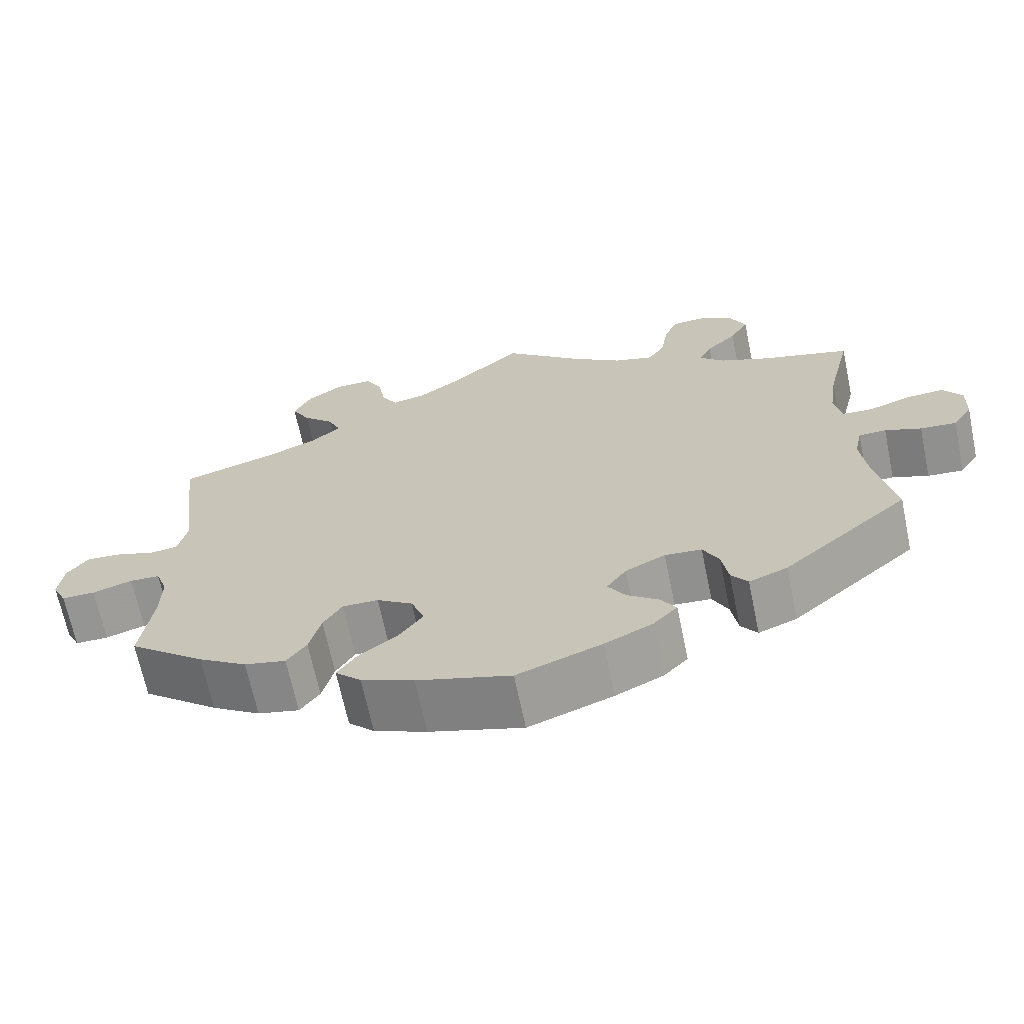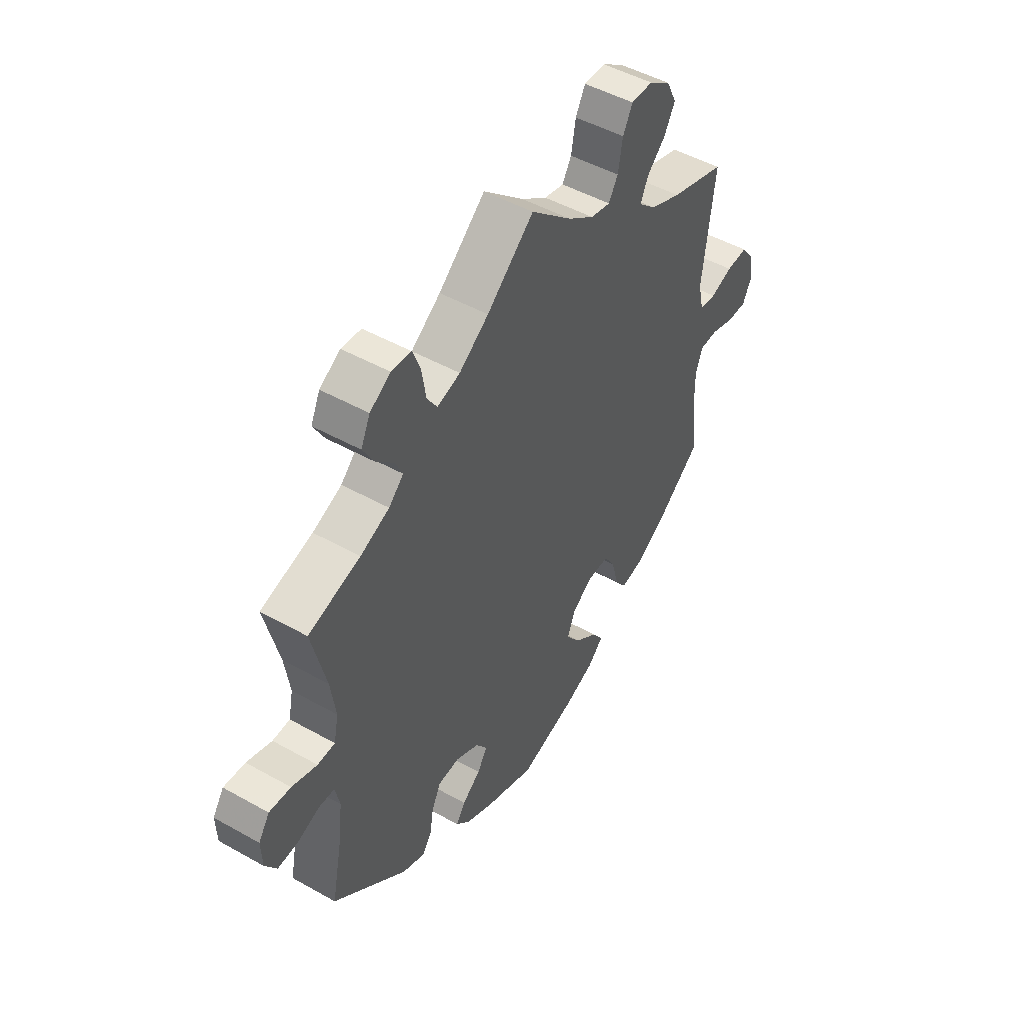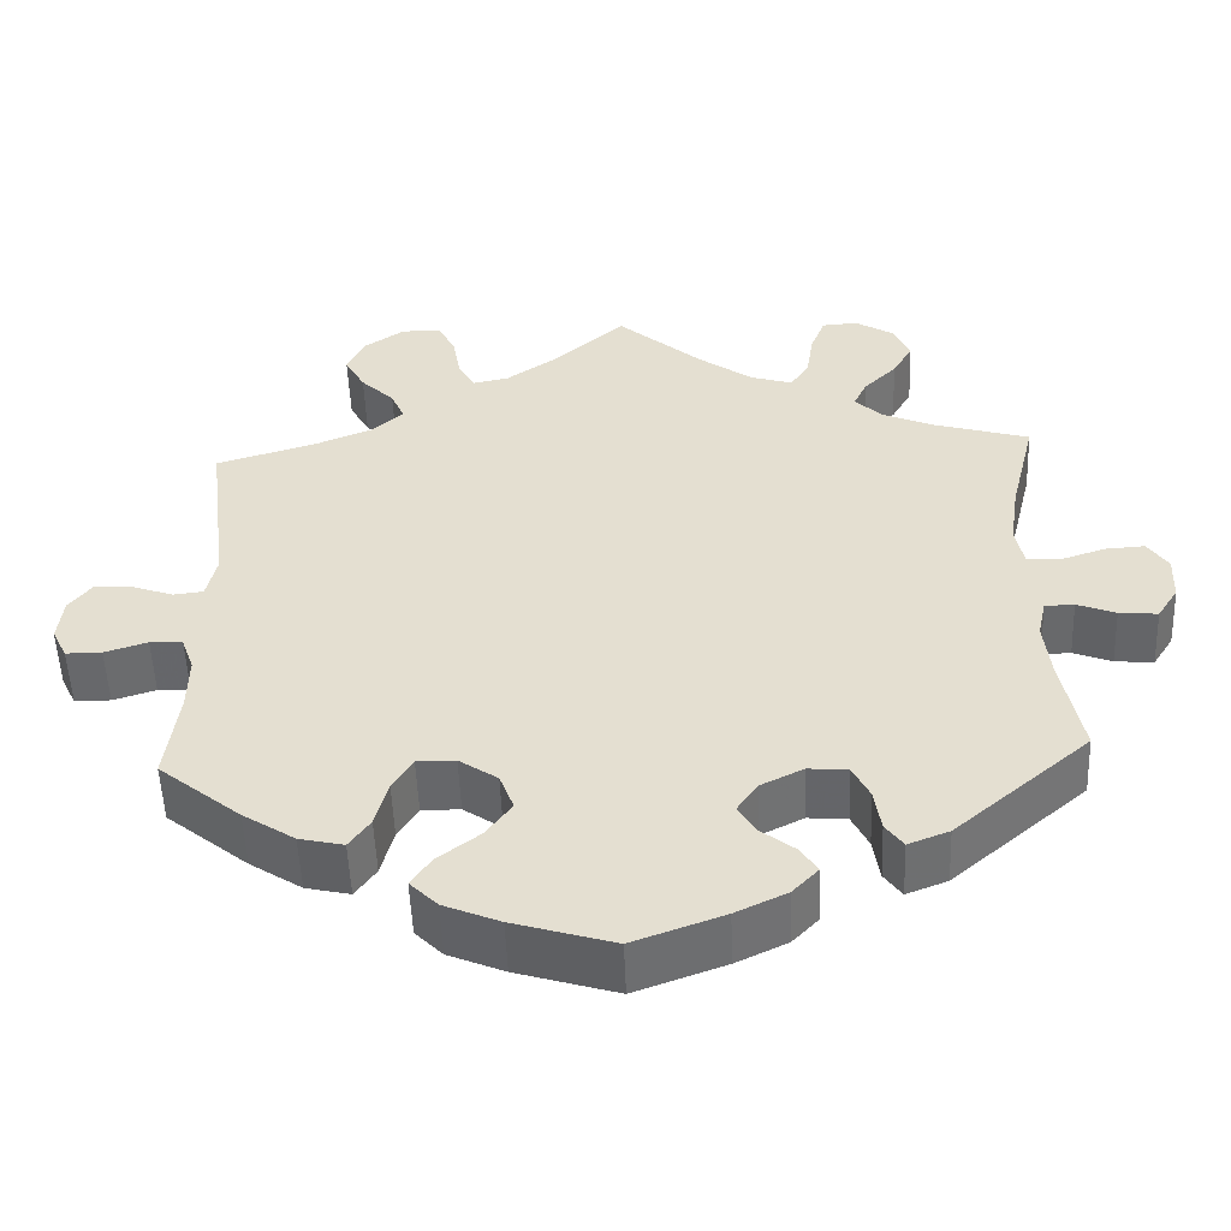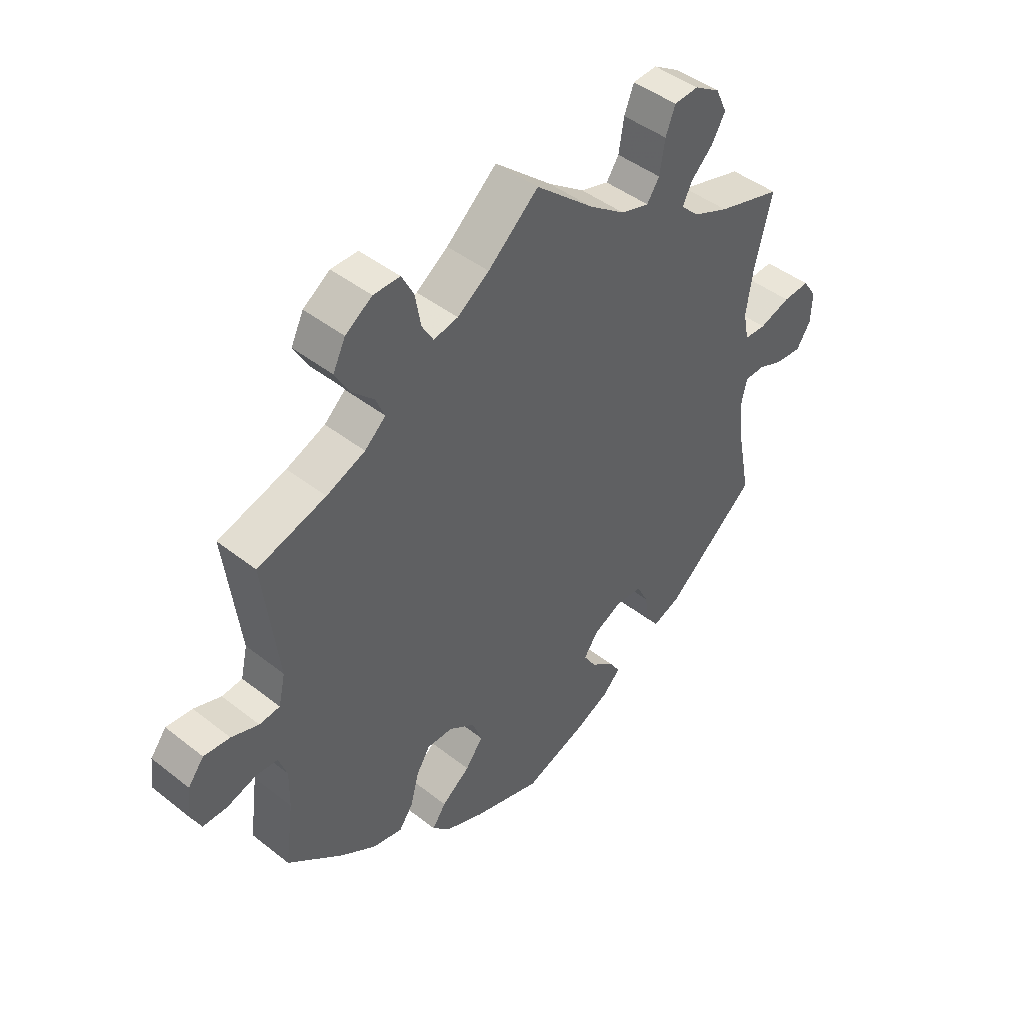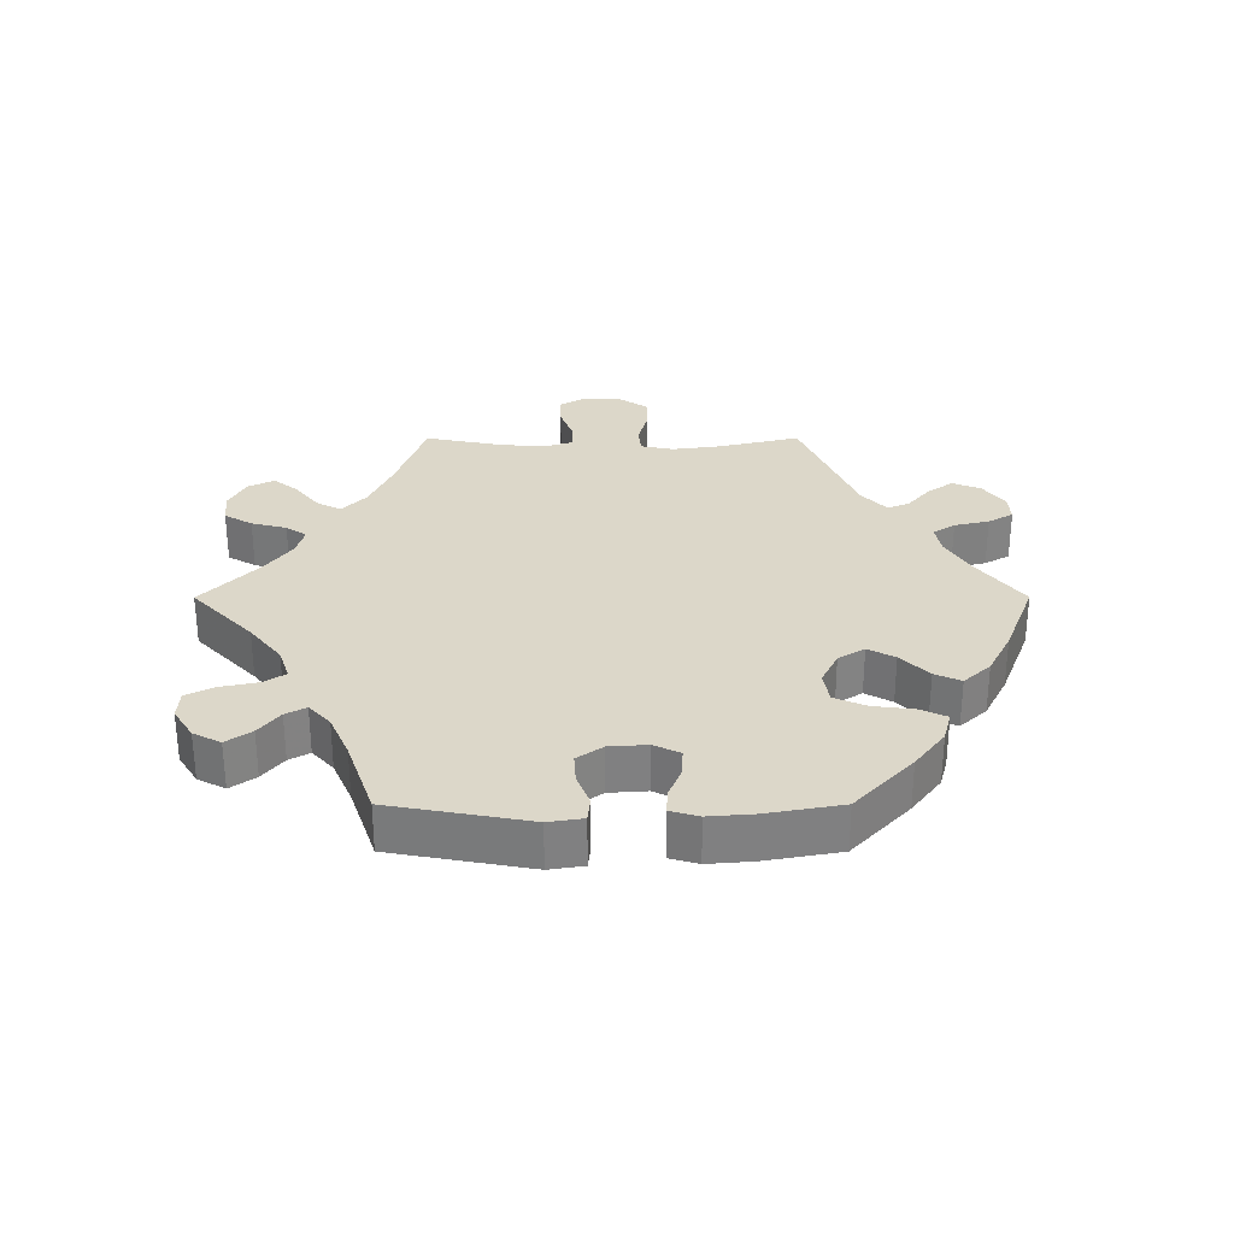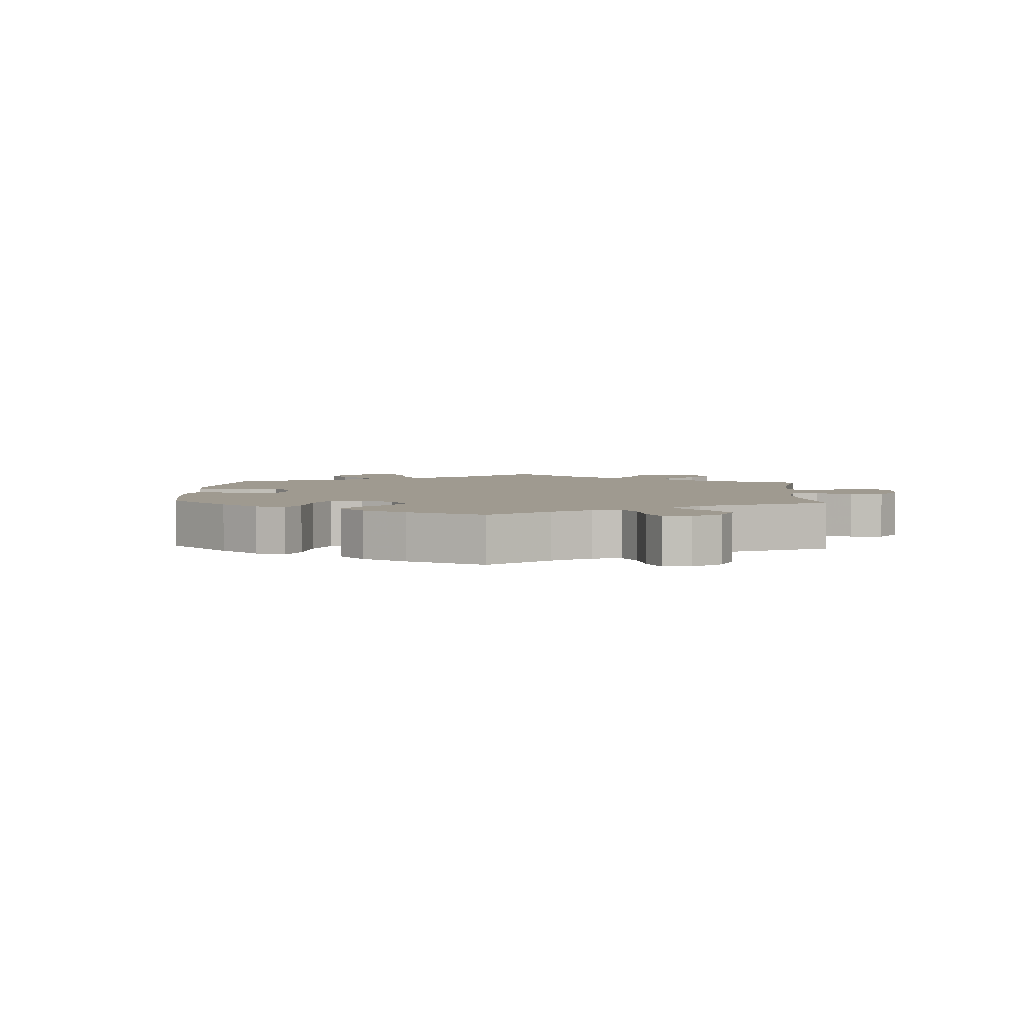
<metadata>
{"format":"obj","ext":"obj","renderer":"f3d","projection":"perspective","resolution":1024,"background":"white","views":[{"elev":-67.3,"azim":11.8,"up":"+Z"},{"elev":48.5,"azim":122.1,"up":"+Z"},{"elev":-52.4,"azim":2.2,"up":"+Z"},{"elev":44.8,"azim":-47.6,"up":"+Z"},{"elev":30.3,"azim":149.9,"up":"+Y"},{"elev":3.9,"azim":-117.0,"up":"+Y"}]}
</metadata>
<code>
v -0.119 0.07 -0.542
v -0.186 0.07 -0.514
v -0.219 0.07 -0.481
v -0.195 0.07 -0.446
v -0.145 0.07 -0.408
v -0.114 0.07 -0.366
v -0.131 0.07 -0.321
v -0.177 0.07 -0.29
v -0.223 0.07 -0.289
v -0.247 0.07 -0.328
v -0.262 0.07 -0.385
v -0.287 0.07 -0.42
v -0.34 0.07 -0.408
v -0.402 0.07 -0.368
v -0.5 0.07 -0.289
v -0.485 0.07 -0.178
v -0.484 0.07 -0.111
v -0.499 0.07 -0.069
v -0.538 0.07 -0.067
v -0.589 0.07 -0.083
v -0.632 0.07 -0.083
v -0.65 0.07 -0.046
v -0.644 0.07 0.007
v -0.616 0.07 0.043
v -0.57 0.07 0.039
v -0.522 0.07 0.022
v -0.486 0.07 0.026
v -0.474 0.07 0.079
v -0.5 0.07 0.289
v -0.38 0.07 0.325
v -0.312 0.07 0.353
v -0.275 0.07 0.386
v -0.291 0.07 0.423
v -0.331 0.07 0.462
v -0.355 0.07 0.505
v -0.333 0.07 0.55
v -0.286 0.07 0.582
v -0.239 0.07 0.582
v -0.218 0.07 0.542
v -0.208 0.07 0.486
v -0.188 0.07 0.452
v -0.145 0.07 0.461
v -0.089 0.07 0.5
v 0 0.07 0.578
v 0.102 0.07 0.49
v 0.166 0.07 0.444
v 0.216 0.07 0.429
v 0.238 0.07 0.462
v 0.247 0.07 0.519
v 0.264 0.07 0.563
v 0.307 0.07 0.566
v 0.352 0.07 0.538
v 0.372 0.07 0.495
v 0.348 0.07 0.453
v 0.309 0.07 0.415
v 0.293 0.07 0.381
v 0.325 0.07 0.35
v 0.388 0.07 0.323
v 0.501 0.07 0.29
v 0.47 0.07 0.163
v 0.459 0.07 0.088
v 0.469 0.07 0.039
v 0.507 0.07 0.037
v 0.562 0.07 0.055
v 0.609 0.07 0.058
v 0.633 0.07 0.022
v 0.631 0.07 -0.032
v 0.606 0.07 -0.071
v 0.56 0.07 -0.067
v 0.514 0.07 -0.049
v 0.479 0.07 -0.05
v 0.469 0.07 -0.096
v 0.477 0.07 -0.167
v 0.501 0.07 -0.288
v 0.34 0.07 -0.425
v 0.291 0.07 -0.444
v 0.27 0.07 -0.415
v 0.262 0.07 -0.364
v 0.242 0.07 -0.324
v 0.195 0.07 -0.32
v 0.144 0.07 -0.345
v 0.119 0.07 -0.381
v 0.141 0.07 -0.416
v 0.181 0.07 -0.447
v 0.201 0.07 -0.478
v 0.17 0.07 -0.51
v 0.109 0.07 -0.539
v 0.001 0.07 -0.578
v -0.119 0 -0.542
v -0.186 0 -0.514
v -0.219 0 -0.481
v -0.195 0 -0.446
v -0.145 0 -0.408
v -0.114 0 -0.366
v -0.131 0 -0.321
v -0.177 0 -0.29
v -0.223 0 -0.289
v -0.247 0 -0.328
v -0.262 0 -0.385
v -0.287 0 -0.42
v -0.34 0 -0.408
v -0.402 0 -0.368
v -0.5 0 -0.289
v -0.485 0 -0.178
v -0.484 0 -0.111
v -0.499 0 -0.069
v -0.538 0 -0.067
v -0.589 0 -0.083
v -0.632 0 -0.083
v -0.65 0 -0.046
v -0.644 0 0.007
v -0.616 0 0.043
v -0.57 0 0.039
v -0.522 0 0.022
v -0.486 0 0.026
v -0.474 0 0.079
v -0.5 0 0.289
v -0.38 0 0.325
v -0.312 0 0.353
v -0.275 0 0.386
v -0.291 0 0.423
v -0.331 0 0.462
v -0.355 0 0.505
v -0.333 0 0.55
v -0.286 0 0.582
v -0.239 0 0.582
v -0.218 0 0.542
v -0.208 0 0.486
v -0.188 0 0.452
v -0.145 0 0.461
v -0.089 0 0.5
v 0 0 0.578
v 0.102 0 0.49
v 0.166 0 0.444
v 0.216 0 0.429
v 0.238 0 0.462
v 0.247 0 0.519
v 0.264 0 0.563
v 0.307 0 0.566
v 0.352 0 0.538
v 0.372 0 0.495
v 0.348 0 0.453
v 0.309 0 0.415
v 0.293 0 0.381
v 0.325 0 0.35
v 0.388 0 0.323
v 0.501 0 0.29
v 0.47 0 0.163
v 0.459 0 0.088
v 0.469 0 0.039
v 0.507 0 0.037
v 0.562 0 0.055
v 0.609 0 0.058
v 0.633 0 0.022
v 0.631 0 -0.032
v 0.606 0 -0.071
v 0.56 0 -0.067
v 0.514 0 -0.049
v 0.479 0 -0.05
v 0.469 0 -0.096
v 0.477 0 -0.167
v 0.501 0 -0.288
v 0.34 0 -0.425
v 0.291 0 -0.444
v 0.27 0 -0.415
v 0.262 0 -0.364
v 0.242 0 -0.324
v 0.195 0 -0.32
v 0.144 0 -0.345
v 0.119 0 -0.381
v 0.141 0 -0.416
v 0.181 0 -0.447
v 0.201 0 -0.478
v 0.17 0 -0.51
v 0.109 0 -0.539
v 0.001 0 -0.578
f 83 84 85 86
f 82 83 86 87
f 75 76 77 78
f 73 74 75 78
f 72 73 78 79
f 71 72 79 80
f 67 68 69 70
f 67 70 71
f 66 67 71
f 63 64 65 66
f 62 63 66 71
f 61 62 71 80
f 58 59 60
f 57 58 60 61
f 56 57 61 80
f 52 53 54 55
f 52 55 56
f 51 52 56
f 48 49 50 51
f 48 51 56 80
f 43 44 45
f 42 43 45 46
f 41 42 46 47
f 37 38 39 40
f 37 40 41
f 36 37 41
f 33 34 35 36
f 32 33 36 41
f 31 32 41 47
f 28 29 30
f 27 28 30 31
f 23 24 25 26
f 23 26 27
f 22 23 27
f 19 20 21 22
f 18 19 22 27
f 17 18 27 31
f 13 14 15 16
f 10 11 12 13
f 9 10 13 16
f 8 9 16 17
f 2 3 4 5
f 2 5 6
f 1 2 6
f 82 87 88 1
f 47 48 80 81
f 8 17 31 47
f 7 8 47 81
f 6 7 81 82
f 1 6 82
f 174 173 172 171
f 175 174 171 170
f 166 165 164 163
f 166 163 162 161
f 167 166 161 160
f 168 167 160 159
f 158 157 156 155
f 159 158 155
f 159 155 154
f 154 153 152 151
f 159 154 151 150
f 168 159 150 149
f 148 147 146
f 149 148 146 145
f 168 149 145 144
f 143 142 141 140
f 144 143 140
f 144 140 139
f 139 138 137 136
f 168 144 139 136
f 133 132 131
f 134 133 131 130
f 135 134 130 129
f 128 127 126 125
f 129 128 125
f 129 125 124
f 124 123 122 121
f 129 124 121 120
f 135 129 120 119
f 118 117 116
f 119 118 116 115
f 114 113 112 111
f 115 114 111
f 115 111 110
f 110 109 108 107
f 115 110 107 106
f 119 115 106 105
f 104 103 102 101
f 101 100 99 98
f 104 101 98 97
f 105 104 97 96
f 93 92 91 90
f 94 93 90
f 94 90 89
f 89 176 175 170
f 169 168 136 135
f 135 119 105 96
f 169 135 96 95
f 170 169 95 94
f 170 94 89
f 1 89 90 2
f 2 90 91 3
f 3 91 92 4
f 4 92 93 5
f 5 93 94 6
f 6 94 95 7
f 7 95 96 8
f 8 96 97 9
f 9 97 98 10
f 10 98 99 11
f 11 99 100 12
f 12 100 101 13
f 13 101 102 14
f 14 102 103 15
f 15 103 104 16
f 16 104 105 17
f 17 105 106 18
f 18 106 107 19
f 19 107 108 20
f 20 108 109 21
f 21 109 110 22
f 22 110 111 23
f 23 111 112 24
f 24 112 113 25
f 25 113 114 26
f 26 114 115 27
f 27 115 116 28
f 28 116 117 29
f 29 117 118 30
f 30 118 119 31
f 31 119 120 32
f 32 120 121 33
f 33 121 122 34
f 34 122 123 35
f 35 123 124 36
f 36 124 125 37
f 37 125 126 38
f 38 126 127 39
f 39 127 128 40
f 40 128 129 41
f 41 129 130 42
f 42 130 131 43
f 43 131 132 44
f 44 132 133 45
f 45 133 134 46
f 46 134 135 47
f 47 135 136 48
f 48 136 137 49
f 49 137 138 50
f 50 138 139 51
f 51 139 140 52
f 52 140 141 53
f 53 141 142 54
f 54 142 143 55
f 55 143 144 56
f 56 144 145 57
f 57 145 146 58
f 58 146 147 59
f 59 147 148 60
f 60 148 149 61
f 61 149 150 62
f 62 150 151 63
f 63 151 152 64
f 64 152 153 65
f 65 153 154 66
f 66 154 155 67
f 67 155 156 68
f 68 156 157 69
f 69 157 158 70
f 70 158 159 71
f 71 159 160 72
f 72 160 161 73
f 73 161 162 74
f 74 162 163 75
f 75 163 164 76
f 76 164 165 77
f 77 165 166 78
f 78 166 167 79
f 79 167 168 80
f 80 168 169 81
f 81 169 170 82
f 82 170 171 83
f 83 171 172 84
f 84 172 173 85
f 85 173 174 86
f 86 174 175 87
f 87 175 176 88
f 88 176 89 1

</code>
